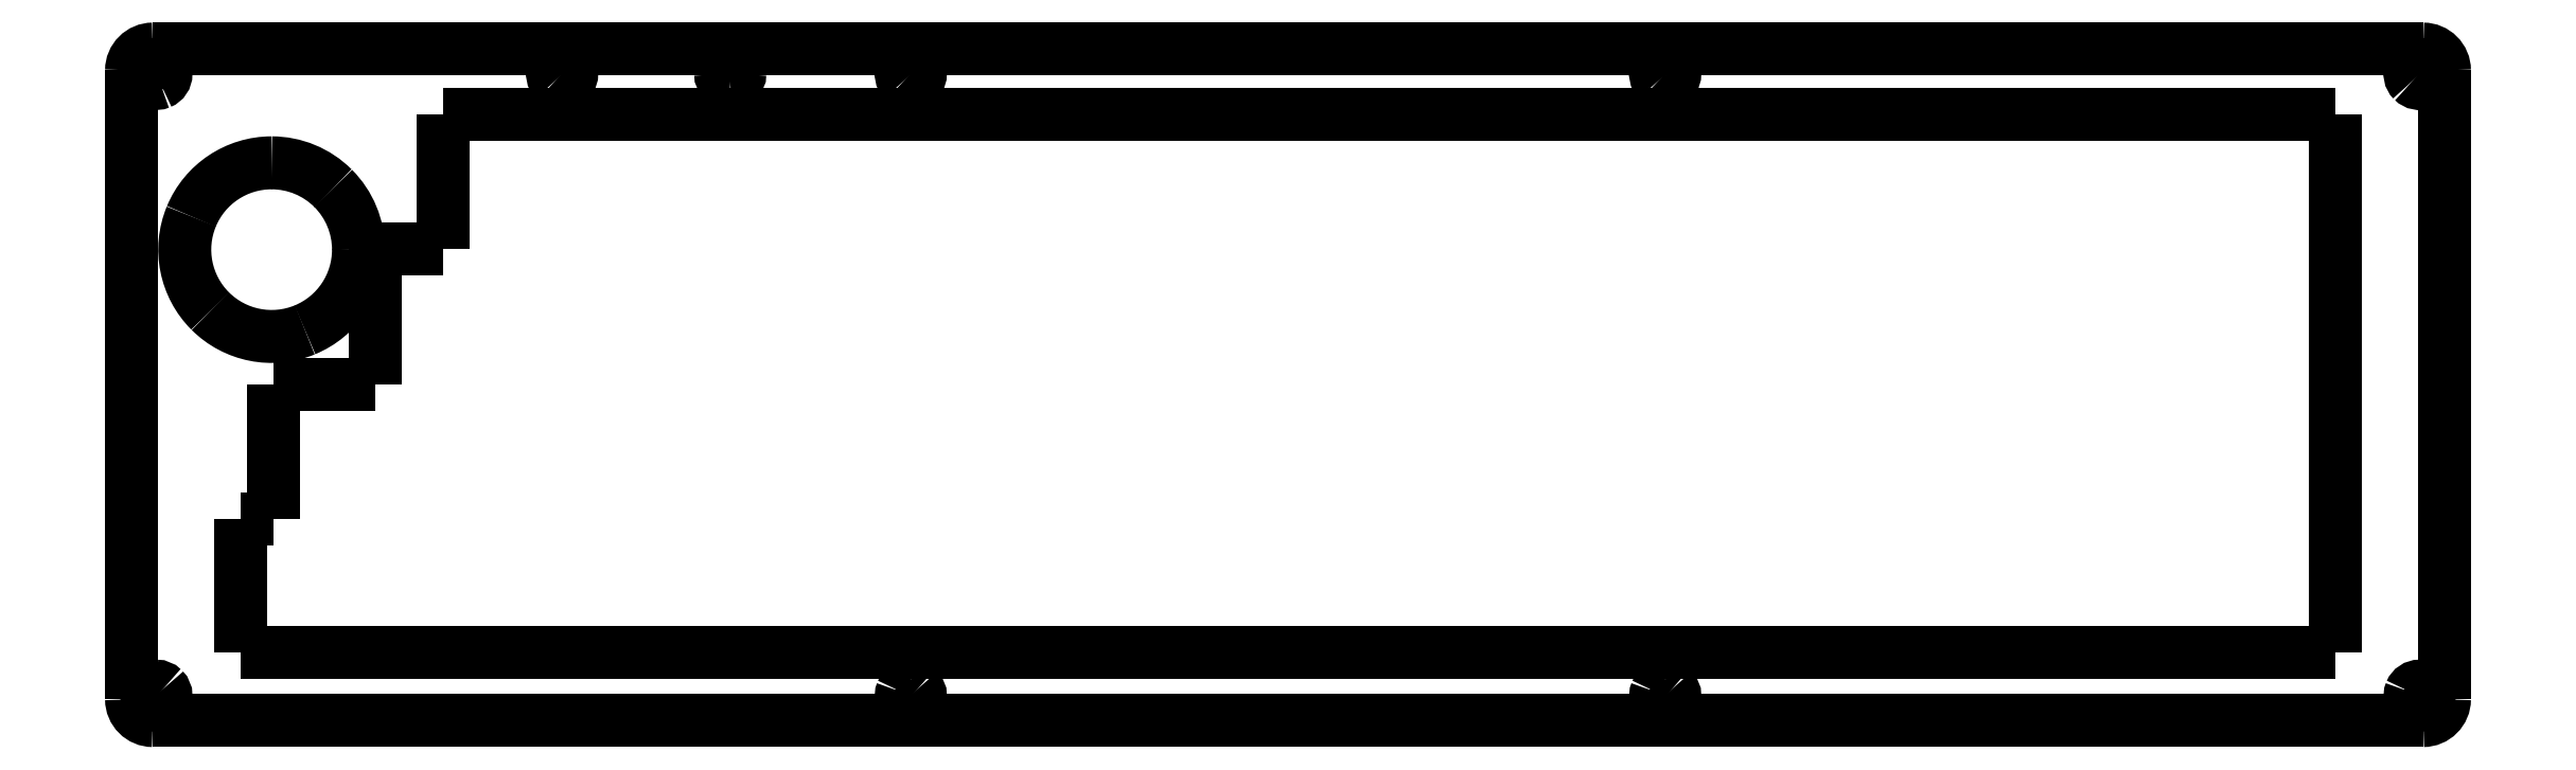
<metadata>
{"format":"dxf","ext":"dxf","renderer":"ezdxf+matplotlib","layout":"modelspace","background":"white","min_lineweight":24,"dpi":150}
</metadata>
<code>
0
SECTION
2
ENTITIES
0
LWPOLYLINE
8
0
90
2
70
0
10
51.74
20
-55.22
30
0
10
51.74
20
-36.17
30
0
0
LWPOLYLINE
8
0
90
2
70
0
10
42.22
20
-55.22
30
0
10
51.74
20
-55.22
30
0
0
LWPOLYLINE
8
0
90
2
70
0
10
42.22
20
-74.27
30
0
10
42.22
20
-55.22
30
0
0
LWPOLYLINE
8
0
90
2
70
0
10
27.93
20
-74.27
30
0
10
42.22
20
-74.27
30
0
0
LWPOLYLINE
8
0
90
2
70
0
10
27.93
20
-93.32
30
0
10
27.93
20
-74.27
30
0
0
LWPOLYLINE
8
0
90
2
70
0
10
23.17
20
-93.32
30
0
10
27.93
20
-93.32
30
0
0
LWPOLYLINE
8
0
90
2
70
0
10
23.17
20
-112.2
30
0
10
23.17
20
-93.32
30
0
0
LWPOLYLINE
8
0
90
2
70
0
10
318.6
20
-112.2
30
0
10
23.17
20
-112.2
30
0
0
LWPOLYLINE
8
0
90
2
70
0
10
318.6
20
-36.17
30
0
10
318.6
20
-112.2
30
0
0
SPLINE
8
0
70
8
71
3
72
8
73
4
74
0
40
0
40
0
40
0
40
0
40
1
40
1
40
1
40
1
10
27.61
20
-43.07
30
0
10
22.66
20
-43.07
30
0
10
18.19
20
-46.05
30
0
10
16.29
20
-50.63
30
0
0
SPLINE
8
0
70
8
71
3
72
8
73
4
74
0
40
0
40
0
40
0
40
0
40
1
40
1
40
1
40
1
10
16.29
20
-50.63
30
0
10
14.4
20
-55.21
30
0
10
15.45
20
-60.48
30
0
10
18.95
20
-63.98
30
0
0
SPLINE
8
0
70
8
71
3
72
8
73
4
74
0
40
0
40
0
40
0
40
0
40
1
40
1
40
1
40
1
10
18.95
20
-63.98
30
0
10
22.45
20
-67.49
30
0
10
27.72
20
-68.53
30
0
10
32.3
20
-66.64
30
0
0
SPLINE
8
0
70
8
71
3
72
8
73
4
74
0
40
0
40
0
40
0
40
0
40
1
40
1
40
1
40
1
10
32.3
20
-66.64
30
0
10
36.88
20
-64.74
30
0
10
39.86
20
-60.27
30
0
10
39.86
20
-55.32
30
0
0
SPLINE
8
0
70
8
71
3
72
8
73
4
74
0
40
0
40
0
40
0
40
0
40
1
40
1
40
1
40
1
10
39.86
20
-55.32
30
0
10
39.86
20
-52.07
30
0
10
38.57
20
-48.96
30
0
10
36.27
20
-46.66
30
0
0
SPLINE
8
0
70
8
71
3
72
8
73
4
74
0
40
0
40
0
40
0
40
0
40
1
40
1
40
1
40
1
10
36.27
20
-46.66
30
0
10
33.98
20
-44.36
30
0
10
30.86
20
-43.07
30
0
10
27.61
20
-43.07
30
0
0
LWPOLYLINE
8
0
90
2
70
0
10
51.74
20
-36.17
30
0
10
318.6
20
-36.17
30
0
0
SPLINE
8
0
70
8
71
3
72
8
73
4
74
0
40
0
40
0
40
0
40
0
40
1
40
1
40
1
40
1
10
11.36
20
-116.9
30
0
10
10.82
20
-116.9
30
0
10
10.32
20
-117.2
30
0
10
10.11
20
-117.8
30
0
0
SPLINE
8
0
70
8
71
3
72
8
73
4
74
0
40
0
40
0
40
0
40
0
40
1
40
1
40
1
40
1
10
10.11
20
-117.8
30
0
10
9.905
20
-118.3
30
0
10
10.02
20
-118.8
30
0
10
10.41
20
-119.2
30
0
0
SPLINE
8
0
70
8
71
3
72
8
73
4
74
0
40
0
40
0
40
0
40
0
40
1
40
1
40
1
40
1
10
10.41
20
-119.2
30
0
10
10.79
20
-119.6
30
0
10
11.37
20
-119.7
30
0
10
11.88
20
-119.5
30
0
0
SPLINE
8
0
70
8
71
3
72
8
73
4
74
0
40
0
40
0
40
0
40
0
40
1
40
1
40
1
40
1
10
11.88
20
-119.5
30
0
10
12.38
20
-119.3
30
0
10
12.71
20
-118.8
30
0
10
12.71
20
-118.3
30
0
0
SPLINE
8
0
70
8
71
3
72
8
73
4
74
0
40
0
40
0
40
0
40
0
40
1
40
1
40
1
40
1
10
12.71
20
-118.3
30
0
10
12.71
20
-117.9
30
0
10
12.57
20
-117.6
30
0
10
12.32
20
-117.3
30
0
0
SPLINE
8
0
70
8
71
3
72
8
73
4
74
0
40
0
40
0
40
0
40
0
40
1
40
1
40
1
40
1
10
12.32
20
-117.3
30
0
10
12.06
20
-117.1
30
0
10
11.72
20
-116.9
30
0
10
11.36
20
-116.9
30
0
0
LWPOLYLINE
8
0
90
1
70
1
10
27.61
20
-43.07
30
0
0
SPLINE
8
0
70
8
71
3
72
8
73
4
74
0
40
0
40
0
40
0
40
0
40
1
40
1
40
1
40
1
10
224.1
20
-116.9
30
0
10
223.5
20
-116.9
30
0
10
223.1
20
-117.2
30
0
10
222.8
20
-117.8
30
0
0
SPLINE
8
0
70
8
71
3
72
8
73
4
74
0
40
0
40
0
40
0
40
0
40
1
40
1
40
1
40
1
10
222.8
20
-117.8
30
0
10
222.6
20
-118.3
30
0
10
222.8
20
-118.8
30
0
10
223.1
20
-119.2
30
0
0
SPLINE
8
0
70
8
71
3
72
8
73
4
74
0
40
0
40
0
40
0
40
0
40
1
40
1
40
1
40
1
10
223.1
20
-119.2
30
0
10
223.5
20
-119.6
30
0
10
224.1
20
-119.7
30
0
10
224.6
20
-119.5
30
0
0
SPLINE
8
0
70
8
71
3
72
8
73
4
74
0
40
0
40
0
40
0
40
0
40
1
40
1
40
1
40
1
10
224.6
20
-119.5
30
0
10
225.1
20
-119.3
30
0
10
225.4
20
-118.8
30
0
10
225.4
20
-118.3
30
0
0
SPLINE
8
0
70
8
71
3
72
8
73
4
74
0
40
0
40
0
40
0
40
0
40
1
40
1
40
1
40
1
10
225.4
20
-118.3
30
0
10
225.4
20
-117.9
30
0
10
225.3
20
-117.6
30
0
10
225
20
-117.3
30
0
0
SPLINE
8
0
70
8
71
3
72
8
73
4
74
0
40
0
40
0
40
0
40
0
40
1
40
1
40
1
40
1
10
225
20
-117.3
30
0
10
224.8
20
-117.1
30
0
10
224.4
20
-116.9
30
0
10
224.1
20
-116.9
30
0
0
LWPOLYLINE
8
0
90
1
70
1
10
11.36
20
-116.9
30
0
0
SPLINE
8
0
70
8
71
3
72
8
73
4
74
0
40
0
40
0
40
0
40
0
40
1
40
1
40
1
40
1
10
330.5
20
-116.9
30
0
10
329.9
20
-116.9
30
0
10
329.4
20
-117.2
30
0
10
329.2
20
-117.8
30
0
0
SPLINE
8
0
70
8
71
3
72
8
73
4
74
0
40
0
40
0
40
0
40
0
40
1
40
1
40
1
40
1
10
329.2
20
-117.8
30
0
10
329
20
-118.3
30
0
10
329.1
20
-118.8
30
0
10
329.5
20
-119.2
30
0
0
SPLINE
8
0
70
8
71
3
72
8
73
4
74
0
40
0
40
0
40
0
40
0
40
1
40
1
40
1
40
1
10
329.5
20
-119.2
30
0
10
329.9
20
-119.6
30
0
10
330.5
20
-119.7
30
0
10
331
20
-119.5
30
0
0
SPLINE
8
0
70
8
71
3
72
8
73
4
74
0
40
0
40
0
40
0
40
0
40
1
40
1
40
1
40
1
10
331
20
-119.5
30
0
10
331.5
20
-119.3
30
0
10
331.8
20
-118.8
30
0
10
331.8
20
-118.3
30
0
0
SPLINE
8
0
70
8
71
3
72
8
73
4
74
0
40
0
40
0
40
0
40
0
40
1
40
1
40
1
40
1
10
331.8
20
-118.3
30
0
10
331.8
20
-117.9
30
0
10
331.7
20
-117.6
30
0
10
331.4
20
-117.3
30
0
0
SPLINE
8
0
70
8
71
3
72
8
73
4
74
0
40
0
40
0
40
0
40
0
40
1
40
1
40
1
40
1
10
331.4
20
-117.3
30
0
10
331.2
20
-117.1
30
0
10
330.8
20
-116.9
30
0
10
330.5
20
-116.9
30
0
0
LWPOLYLINE
8
0
90
1
70
1
10
224.1
20
-116.9
30
0
0
SPLINE
8
0
70
8
71
3
72
8
73
4
74
0
40
0
40
0
40
0
40
0
40
1
40
1
40
1
40
1
10
117.7
20
-116.9
30
0
10
117.2
20
-116.9
30
0
10
116.7
20
-117.2
30
0
10
116.5
20
-117.8
30
0
0
SPLINE
8
0
70
8
71
3
72
8
73
4
74
0
40
0
40
0
40
0
40
0
40
1
40
1
40
1
40
1
10
116.5
20
-117.8
30
0
10
116.3
20
-118.3
30
0
10
116.4
20
-118.8
30
0
10
116.8
20
-119.2
30
0
0
SPLINE
8
0
70
8
71
3
72
8
73
4
74
0
40
0
40
0
40
0
40
0
40
1
40
1
40
1
40
1
10
116.8
20
-119.2
30
0
10
117.2
20
-119.6
30
0
10
117.7
20
-119.7
30
0
10
118.2
20
-119.5
30
0
0
SPLINE
8
0
70
8
71
3
72
8
73
4
74
0
40
0
40
0
40
0
40
0
40
1
40
1
40
1
40
1
10
118.2
20
-119.5
30
0
10
118.7
20
-119.3
30
0
10
119.1
20
-118.8
30
0
10
119.1
20
-118.3
30
0
0
SPLINE
8
0
70
8
71
3
72
8
73
4
74
0
40
0
40
0
40
0
40
0
40
1
40
1
40
1
40
1
10
119.1
20
-118.3
30
0
10
119.1
20
-117.9
30
0
10
118.9
20
-117.6
30
0
10
118.7
20
-117.3
30
0
0
SPLINE
8
0
70
8
71
3
72
8
73
4
74
0
40
0
40
0
40
0
40
0
40
1
40
1
40
1
40
1
10
118.7
20
-117.3
30
0
10
118.4
20
-117.1
30
0
10
118.1
20
-116.9
30
0
10
117.7
20
-116.9
30
0
0
LWPOLYLINE
8
0
90
1
70
1
10
330.5
20
-116.9
30
0
0
SPLINE
8
0
70
8
71
3
72
8
73
4
74
0
40
0
40
0
40
0
40
0
40
1
40
1
40
1
40
1
10
11.36
20
-29.17
30
0
10
10.82
20
-29.17
30
0
10
10.32
20
-29.5
30
0
10
10.11
20
-30
30
0
0
SPLINE
8
0
70
8
71
3
72
8
73
4
74
0
40
0
40
0
40
0
40
0
40
1
40
1
40
1
40
1
10
10.11
20
-30
30
0
10
9.905
20
-30.51
30
0
10
10.02
20
-31.09
30
0
10
10.41
20
-31.47
30
0
0
SPLINE
8
0
70
8
71
3
72
8
73
4
74
0
40
0
40
0
40
0
40
0
40
1
40
1
40
1
40
1
10
10.41
20
-31.47
30
0
10
10.79
20
-31.86
30
0
10
11.37
20
-31.98
30
0
10
11.88
20
-31.77
30
0
0
SPLINE
8
0
70
8
71
3
72
8
73
4
74
0
40
0
40
0
40
0
40
0
40
1
40
1
40
1
40
1
10
11.88
20
-31.77
30
0
10
12.38
20
-31.56
30
0
10
12.71
20
-31.07
30
0
10
12.71
20
-30.52
30
0
0
SPLINE
8
0
70
8
71
3
72
8
73
4
74
0
40
0
40
0
40
0
40
0
40
1
40
1
40
1
40
1
10
12.71
20
-30.52
30
0
10
12.71
20
-30.16
30
0
10
12.57
20
-29.82
30
0
10
12.32
20
-29.57
30
0
0
SPLINE
8
0
70
8
71
3
72
8
73
4
74
0
40
0
40
0
40
0
40
0
40
1
40
1
40
1
40
1
10
12.32
20
-29.57
30
0
10
12.06
20
-29.31
30
0
10
11.72
20
-29.17
30
0
10
11.36
20
-29.17
30
0
0
LWPOLYLINE
8
0
90
1
70
1
10
117.7
20
-116.9
30
0
0
SPLINE
8
0
70
8
71
3
72
8
73
4
74
0
40
0
40
0
40
0
40
0
40
1
40
1
40
1
40
1
10
330.5
20
-29.17
30
0
10
329.9
20
-29.17
30
0
10
329.4
20
-29.5
30
0
10
329.2
20
-30
30
0
0
SPLINE
8
0
70
8
71
3
72
8
73
4
74
0
40
0
40
0
40
0
40
0
40
1
40
1
40
1
40
1
10
329.2
20
-30
30
0
10
329
20
-30.51
30
0
10
329.1
20
-31.09
30
0
10
329.5
20
-31.47
30
0
0
SPLINE
8
0
70
8
71
3
72
8
73
4
74
0
40
0
40
0
40
0
40
0
40
1
40
1
40
1
40
1
10
329.5
20
-31.47
30
0
10
329.9
20
-31.86
30
0
10
330.5
20
-31.98
30
0
10
331
20
-31.77
30
0
0
SPLINE
8
0
70
8
71
3
72
8
73
4
74
0
40
0
40
0
40
0
40
0
40
1
40
1
40
1
40
1
10
331
20
-31.77
30
0
10
331.5
20
-31.56
30
0
10
331.8
20
-31.07
30
0
10
331.8
20
-30.52
30
0
0
SPLINE
8
0
70
8
71
3
72
8
73
4
74
0
40
0
40
0
40
0
40
0
40
1
40
1
40
1
40
1
10
331.8
20
-30.52
30
0
10
331.8
20
-30.16
30
0
10
331.7
20
-29.82
30
0
10
331.4
20
-29.57
30
0
0
SPLINE
8
0
70
8
71
3
72
8
73
4
74
0
40
0
40
0
40
0
40
0
40
1
40
1
40
1
40
1
10
331.4
20
-29.57
30
0
10
331.2
20
-29.31
30
0
10
330.8
20
-29.17
30
0
10
330.5
20
-29.17
30
0
0
LWPOLYLINE
8
0
90
1
70
1
10
11.36
20
-29.17
30
0
0
SPLINE
8
0
70
8
71
3
72
8
73
4
74
0
40
0
40
0
40
0
40
0
40
1
40
1
40
1
40
1
10
68.57
20
-29.17
30
0
10
68.03
20
-29.17
30
0
10
67.53
20
-29.5
30
0
10
67.32
20
-30
30
0
0
SPLINE
8
0
70
8
71
3
72
8
73
4
74
0
40
0
40
0
40
0
40
0
40
1
40
1
40
1
40
1
10
67.32
20
-30
30
0
10
67.12
20
-30.51
30
0
10
67.23
20
-31.09
30
0
10
67.62
20
-31.47
30
0
0
SPLINE
8
0
70
8
71
3
72
8
73
4
74
0
40
0
40
0
40
0
40
0
40
1
40
1
40
1
40
1
10
67.62
20
-31.47
30
0
10
68
20
-31.86
30
0
10
68.58
20
-31.98
30
0
10
69.09
20
-31.77
30
0
0
SPLINE
8
0
70
8
71
3
72
8
73
4
74
0
40
0
40
0
40
0
40
0
40
1
40
1
40
1
40
1
10
69.09
20
-31.77
30
0
10
69.59
20
-31.56
30
0
10
69.92
20
-31.07
30
0
10
69.92
20
-30.52
30
0
0
SPLINE
8
0
70
8
71
3
72
8
73
4
74
0
40
0
40
0
40
0
40
0
40
1
40
1
40
1
40
1
10
69.92
20
-30.52
30
0
10
69.92
20
-30.16
30
0
10
69.78
20
-29.82
30
0
10
69.53
20
-29.57
30
0
0
SPLINE
8
0
70
8
71
3
72
8
73
4
74
0
40
0
40
0
40
0
40
0
40
1
40
1
40
1
40
1
10
69.53
20
-29.57
30
0
10
69.27
20
-29.31
30
0
10
68.93
20
-29.17
30
0
10
68.57
20
-29.17
30
0
0
LWPOLYLINE
8
0
90
1
70
1
10
330.5
20
-29.17
30
0
0
SPLINE
8
0
70
8
71
3
72
8
73
4
74
0
40
0
40
0
40
0
40
0
40
1
40
1
40
1
40
1
10
92.27
20
-29.17
30
0
10
91.53
20
-29.17
30
0
10
90.92
20
-29.77
30
0
10
90.92
20
-30.52
30
0
0
SPLINE
8
0
70
8
71
3
72
8
73
4
74
0
40
0
40
0
40
0
40
0
40
1
40
1
40
1
40
1
10
90.92
20
-30.52
30
0
10
90.92
20
-31.27
30
0
10
91.53
20
-31.87
30
0
10
92.27
20
-31.87
30
0
0
SPLINE
8
0
70
8
71
3
72
8
73
4
74
0
40
0
40
0
40
0
40
0
40
1
40
1
40
1
40
1
10
92.27
20
-31.87
30
0
10
93.02
20
-31.87
30
0
10
93.62
20
-31.27
30
0
10
93.62
20
-30.52
30
0
0
SPLINE
8
0
70
8
71
3
72
8
73
4
74
0
40
0
40
0
40
0
40
0
40
1
40
1
40
1
40
1
10
93.62
20
-30.52
30
0
10
93.62
20
-30.16
30
0
10
93.48
20
-29.82
30
0
10
93.23
20
-29.57
30
0
0
SPLINE
8
0
70
8
71
3
72
8
73
4
74
0
40
0
40
0
40
0
40
0
40
1
40
1
40
1
40
1
10
93.23
20
-29.57
30
0
10
92.97
20
-29.31
30
0
10
92.63
20
-29.17
30
0
10
92.27
20
-29.17
30
0
0
LWPOLYLINE
8
0
90
1
70
1
10
68.57
20
-29.17
30
0
0
SPLINE
8
0
70
8
71
3
72
8
73
4
74
0
40
0
40
0
40
0
40
0
40
1
40
1
40
1
40
1
10
117.7
20
-29.17
30
0
10
117.2
20
-29.17
30
0
10
116.7
20
-29.5
30
0
10
116.5
20
-30
30
0
0
SPLINE
8
0
70
8
71
3
72
8
73
4
74
0
40
0
40
0
40
0
40
0
40
1
40
1
40
1
40
1
10
116.5
20
-30
30
0
10
116.3
20
-30.51
30
0
10
116.4
20
-31.09
30
0
10
116.8
20
-31.47
30
0
0
SPLINE
8
0
70
8
71
3
72
8
73
4
74
0
40
0
40
0
40
0
40
0
40
1
40
1
40
1
40
1
10
116.8
20
-31.47
30
0
10
117.2
20
-31.86
30
0
10
117.7
20
-31.98
30
0
10
118.2
20
-31.77
30
0
0
SPLINE
8
0
70
8
71
3
72
8
73
4
74
0
40
0
40
0
40
0
40
0
40
1
40
1
40
1
40
1
10
118.2
20
-31.77
30
0
10
118.7
20
-31.56
30
0
10
119.1
20
-31.07
30
0
10
119.1
20
-30.52
30
0
0
SPLINE
8
0
70
8
71
3
72
8
73
4
74
0
40
0
40
0
40
0
40
0
40
1
40
1
40
1
40
1
10
119.1
20
-30.52
30
0
10
119.1
20
-30.16
30
0
10
118.9
20
-29.82
30
0
10
118.7
20
-29.57
30
0
0
SPLINE
8
0
70
8
71
3
72
8
73
4
74
0
40
0
40
0
40
0
40
0
40
1
40
1
40
1
40
1
10
118.7
20
-29.57
30
0
10
118.4
20
-29.31
30
0
10
118.1
20
-29.17
30
0
10
117.7
20
-29.17
30
0
0
LWPOLYLINE
8
0
90
1
70
1
10
92.27
20
-29.17
30
0
0
SPLINE
8
0
70
8
71
3
72
8
73
4
74
0
40
0
40
0
40
0
40
0
40
1
40
1
40
1
40
1
10
224.1
20
-29.17
30
0
10
223.5
20
-29.17
30
0
10
223.1
20
-29.5
30
0
10
222.8
20
-30
30
0
0
SPLINE
8
0
70
8
71
3
72
8
73
4
74
0
40
0
40
0
40
0
40
0
40
1
40
1
40
1
40
1
10
222.8
20
-30
30
0
10
222.6
20
-30.51
30
0
10
222.8
20
-31.09
30
0
10
223.1
20
-31.47
30
0
0
SPLINE
8
0
70
8
71
3
72
8
73
4
74
0
40
0
40
0
40
0
40
0
40
1
40
1
40
1
40
1
10
223.1
20
-31.47
30
0
10
223.5
20
-31.86
30
0
10
224.1
20
-31.98
30
0
10
224.6
20
-31.77
30
0
0
SPLINE
8
0
70
8
71
3
72
8
73
4
74
0
40
0
40
0
40
0
40
0
40
1
40
1
40
1
40
1
10
224.6
20
-31.77
30
0
10
225.1
20
-31.56
30
0
10
225.4
20
-31.07
30
0
10
225.4
20
-30.52
30
0
0
SPLINE
8
0
70
8
71
3
72
8
73
4
74
0
40
0
40
0
40
0
40
0
40
1
40
1
40
1
40
1
10
225.4
20
-30.52
30
0
10
225.4
20
-30.16
30
0
10
225.3
20
-29.82
30
0
10
225
20
-29.57
30
0
0
SPLINE
8
0
70
8
71
3
72
8
73
4
74
0
40
0
40
0
40
0
40
0
40
1
40
1
40
1
40
1
10
225
20
-29.57
30
0
10
224.8
20
-29.31
30
0
10
224.4
20
-29.17
30
0
10
224.1
20
-29.17
30
0
0
LWPOLYLINE
8
0
90
1
70
1
10
117.7
20
-29.17
30
0
0
SPLINE
8
0
70
8
71
3
72
8
73
4
74
0
40
0
40
0
40
0
40
0
40
1
40
1
40
1
40
1
10
10.86
20
-27.02
30
0
10
9.205
20
-27.02
30
0
10
7.862
20
-28.36
30
0
10
7.862
20
-30.02
30
0
0
SPLINE
8
0
70
8
71
3
72
8
73
4
74
0
40
0
40
0
40
0
40
0
40
1
40
1
40
1
40
1
10
7.862
20
-118.8
30
0
10
7.862
20
-120.4
30
0
10
9.205
20
-121.8
30
0
10
10.86
20
-121.8
30
0
0
SPLINE
8
0
70
8
71
3
72
8
73
4
74
0
40
0
40
0
40
0
40
0
40
1
40
1
40
1
40
1
10
331
20
-121.8
30
0
10
332.6
20
-121.8
30
0
10
334
20
-120.4
30
0
10
334
20
-118.8
30
0
0
SPLINE
8
0
70
8
71
3
72
8
73
4
74
0
40
0
40
0
40
0
40
0
40
1
40
1
40
1
40
1
10
334
20
-30.02
30
0
10
334
20
-28.36
30
0
10
332.6
20
-27.02
30
0
10
331
20
-27.02
30
0
0
LWPOLYLINE
8
0
90
1
70
1
10
224.1
20
-29.17
30
0
0
LWPOLYLINE
8
0
90
2
70
0
10
7.861
20
-118.8
30
0
10
7.861
20
-30.02
30
0
0
LWPOLYLINE
8
0
90
2
70
0
10
10.86
20
-27.02
30
0
10
331
20
-27.02
30
0
0
LWPOLYLINE
8
0
90
2
70
0
10
331
20
-121.8
30
0
10
10.86
20
-121.8
30
0
0
LWPOLYLINE
8
0
90
2
70
0
10
334
20
-30.02
30
0
10
334
20
-118.8
30
0
0
ENDSEC
0
EOF

</code>
